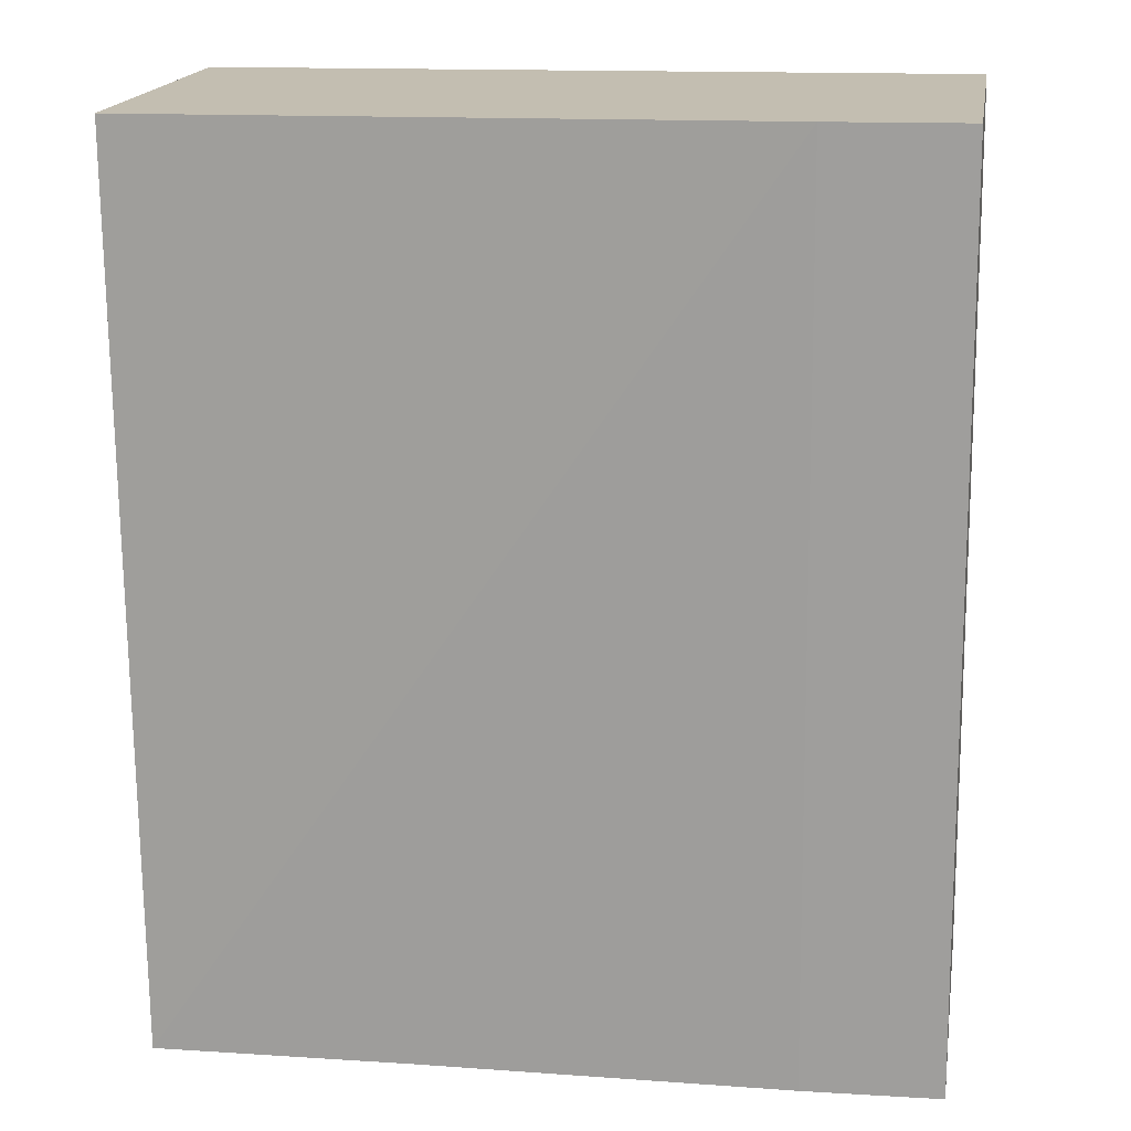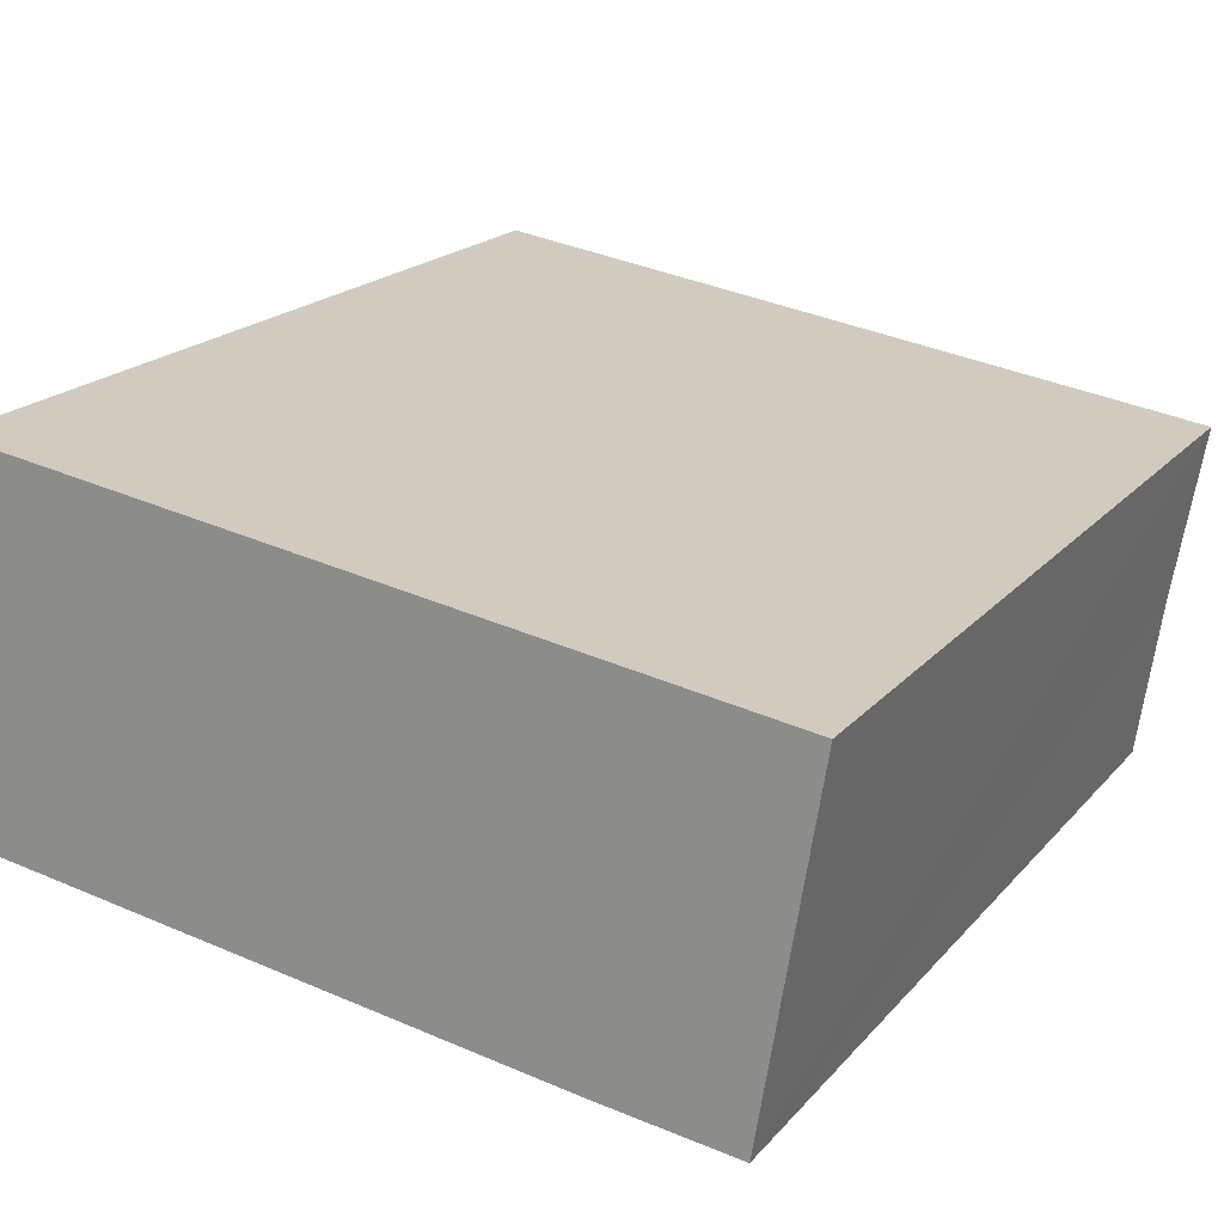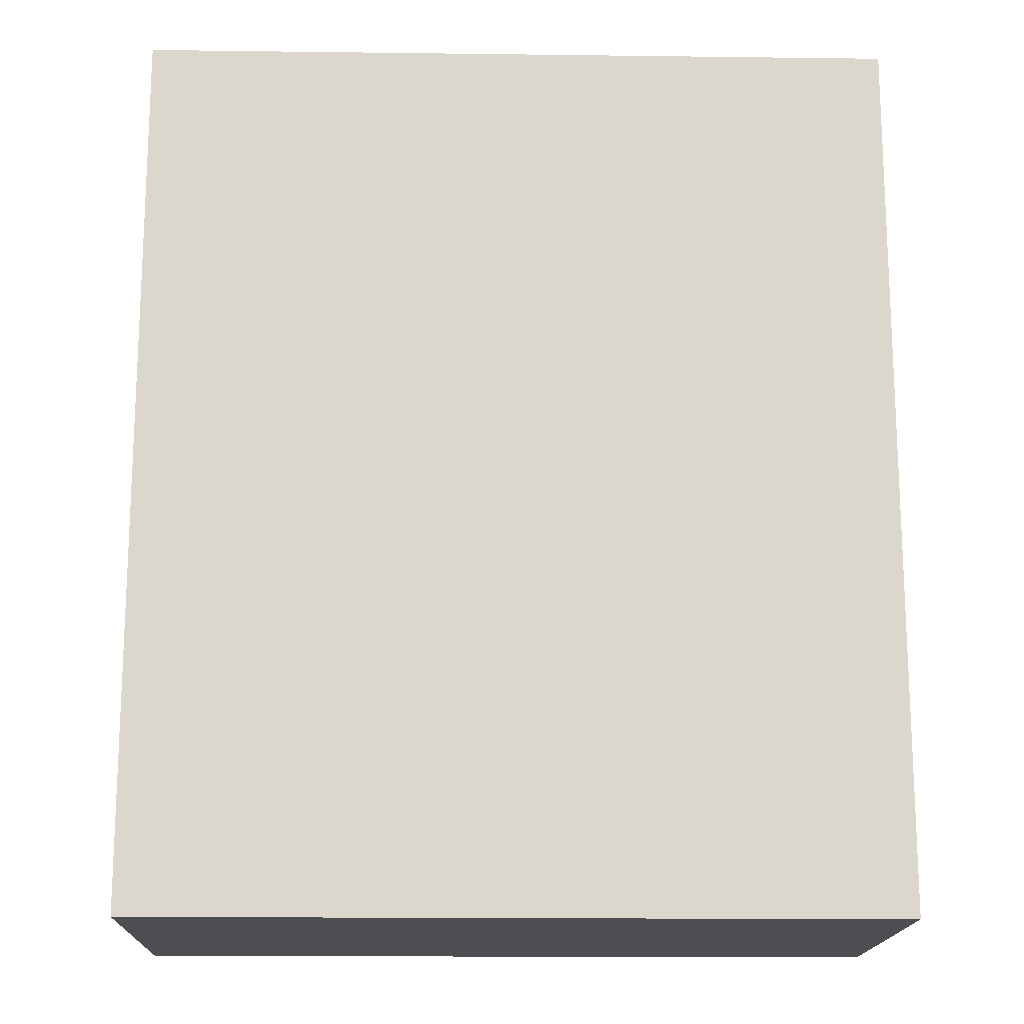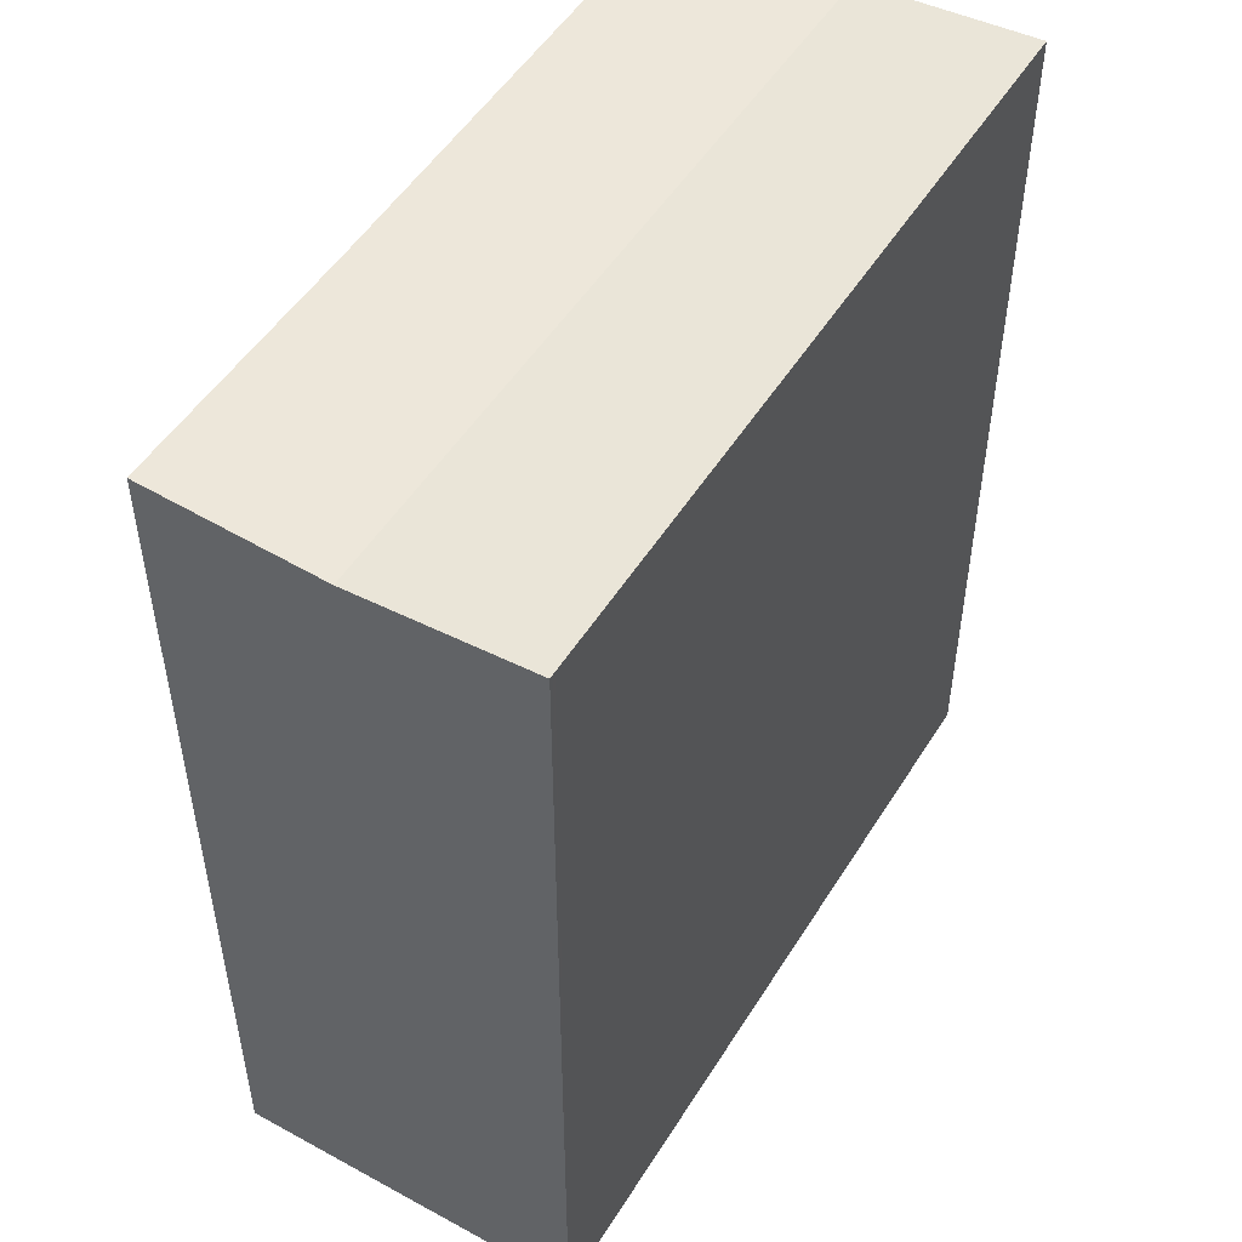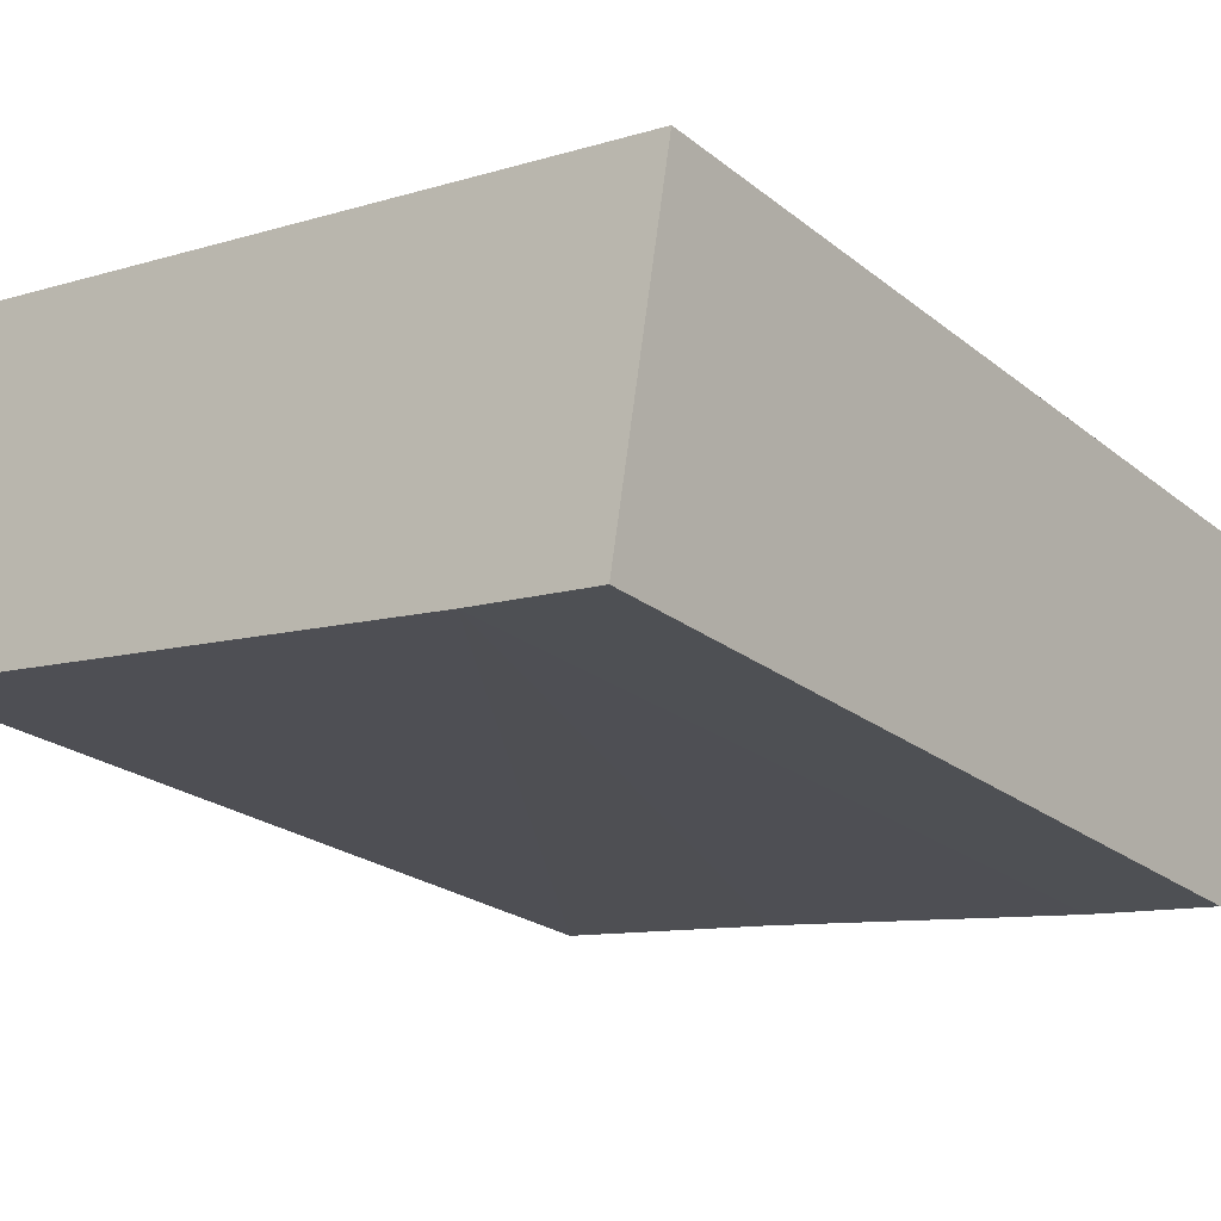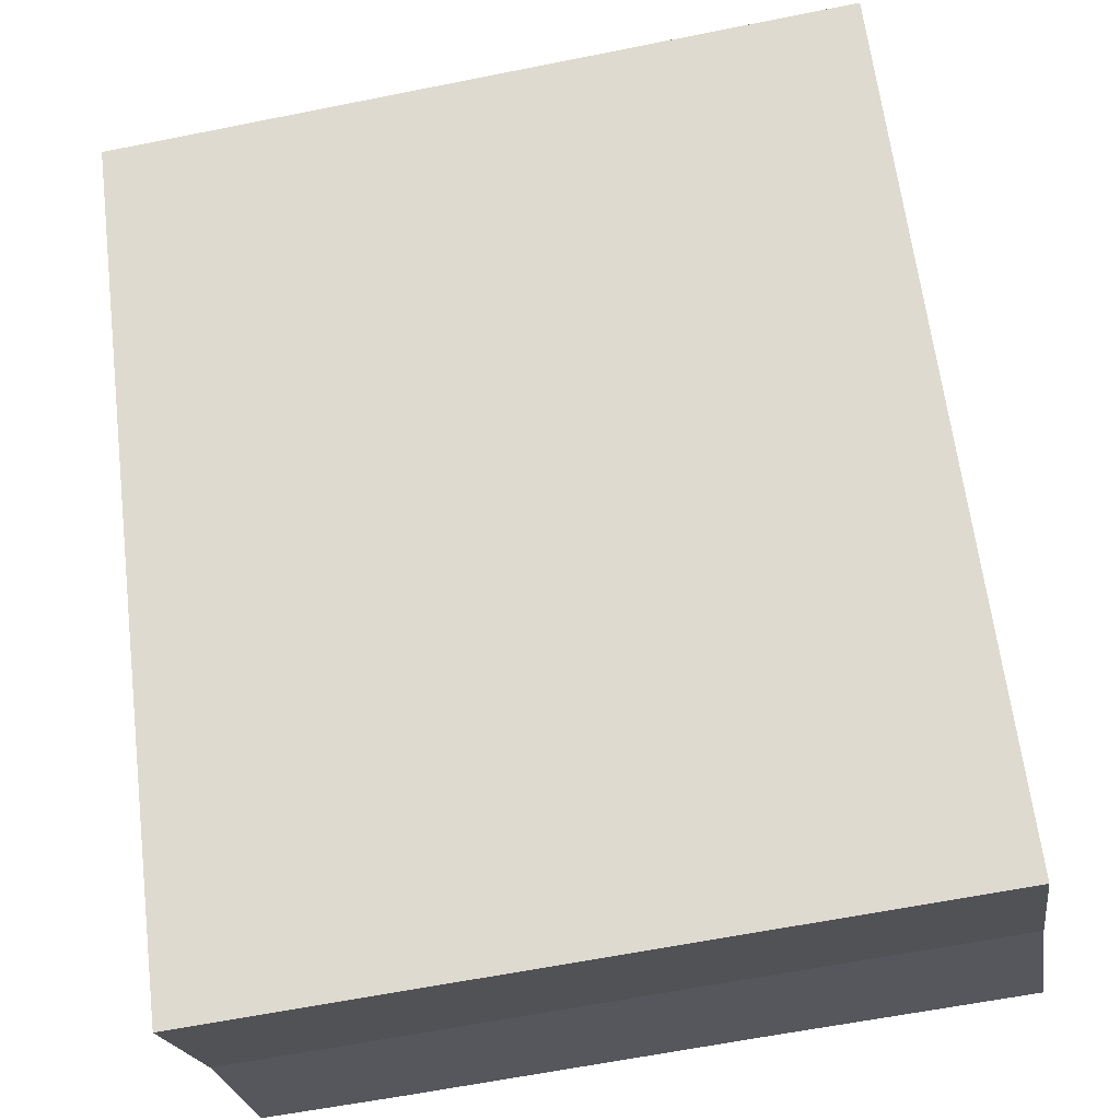
<metadata>
{"format":"obj","ext":"obj","renderer":"f3d","projection":"perspective","resolution":1024,"background":"white","views":[{"elev":-72.7,"azim":0.5,"up":"+Z"},{"elev":19.1,"azim":27.6,"up":"+Z"},{"elev":-16.6,"azim":7.4,"up":"+Y"},{"elev":50.9,"azim":-50.2,"up":"+Y"},{"elev":-23.6,"azim":37.8,"up":"+Z"},{"elev":64.6,"azim":172.9,"up":"+Z"}]}
</metadata>
<code>
v  14.12 16.86 -2.007
v  0.512 16.68 3.242
v  14.61 16.68 1.039
v  14.1 16.87 -2.124
v  11.57 16.87 -1.779
v  4.855 16.87 -0.707
v  0 16.87 1.033e-15
v  1.103 16.87 6.465
v  1.022 16.87 6.478
v  1.142 16.87 6.459
v  15.14 16.87 4.272
v  11.57 1.089e-16 -1.779
v  14.1 1.301e-16 -2.124
v  0 0 0
v  4.855 4.329e-17 -0.707
v  1.022 -3.967e-16 6.478
v  0.512 -1.985e-16 3.242
v  15.14 -2.616e-16 4.272
v  1.142 -3.955e-16 6.459
v  1.103 -3.959e-16 6.465
v  14.12 1.229e-16 -2.007
v  14.61 -6.362e-17 1.039
g defaultobject
f 1 2 3
f 2 1 4
f 2 4 5
f 2 5 6
f 2 6 7
f 8 2 9
f 2 8 3
f 3 8 10
f 3 10 11
f 4 12 5
f 12 4 13
f 12 6 5
f 6 12 7
f 7 12 14
f 14 12 15
f 14 2 7
f 2 14 9
f 9 14 16
f 16 14 17
f 16 8 9
f 8 16 10
f 10 16 11
f 11 16 18
f 18 16 19
f 19 16 20
f 1 13 4
f 13 1 3
f 13 3 11
f 13 11 21
f 21 11 22
f 22 11 18
f 17 20 16
f 20 17 19
f 19 17 18
f 18 17 14
f 18 14 15
f 18 15 12
f 18 12 22
f 22 12 21
f 21 12 13

</code>
